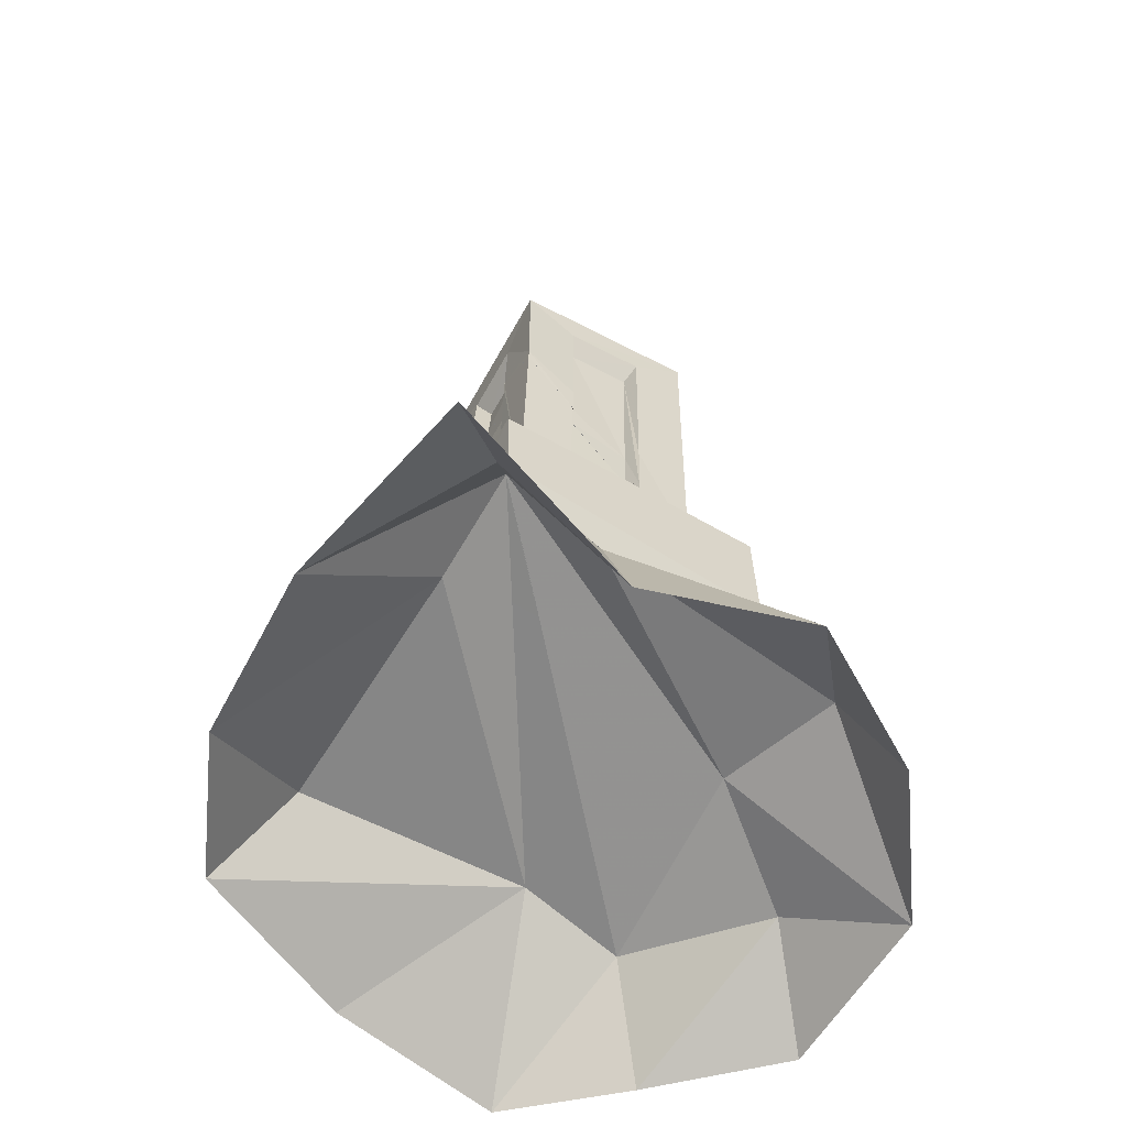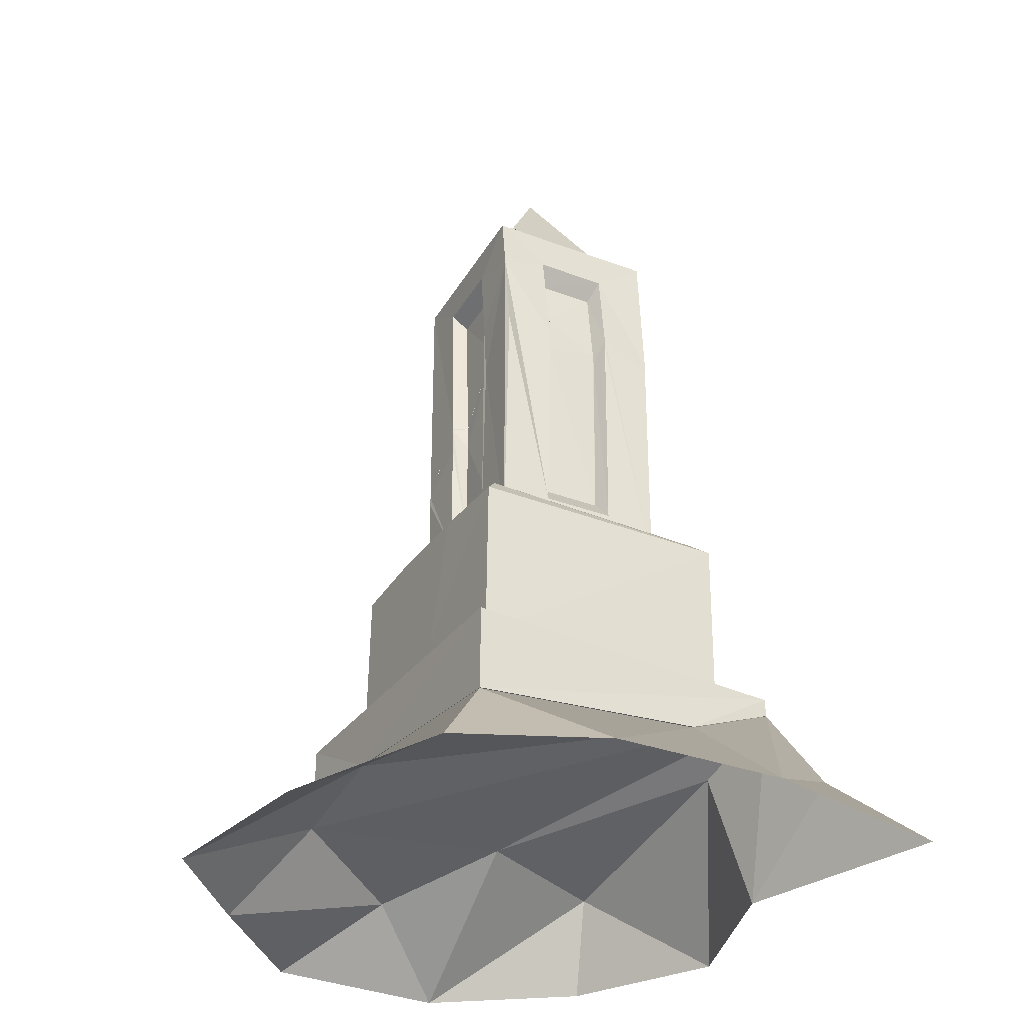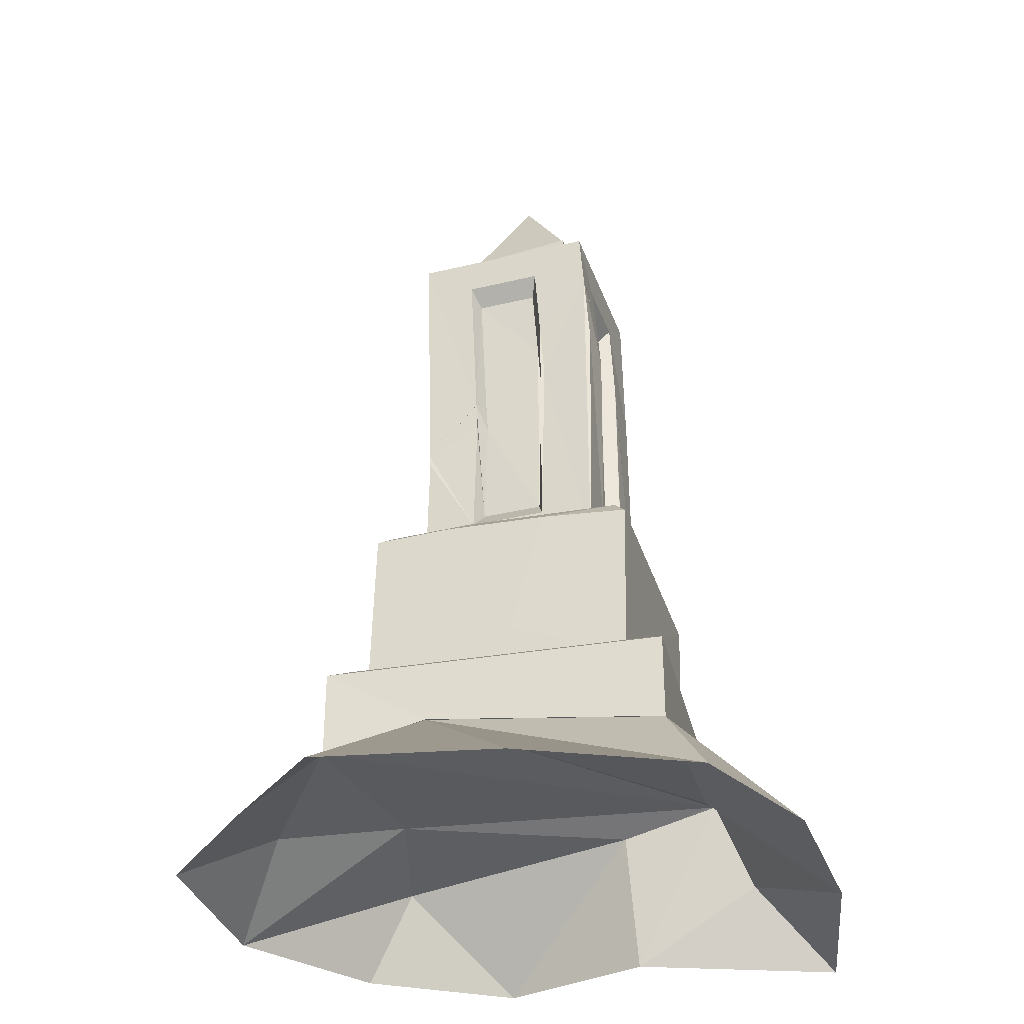
<metadata>
{"format":"obj","ext":"obj","renderer":"f3d","projection":"perspective","resolution":1024,"background":"white","views":[{"elev":-59.7,"azim":149.1,"up":"+Y"},{"elev":-34.9,"azim":60.9,"up":"+Y"},{"elev":-34.5,"azim":15.5,"up":"+Y"}]}
</metadata>
<code>
v 4.8 0.23 3.54
v -1.19 0.92 3.72
v 4.61 0.93 -2.61
v 4.43 2 -5
v -3.79 0.23 3.91
v -3.37 0.67 -1.41
v 1.92 1.26 -4.81
v -4.17 0.23 -4.62
v 7.03 -2 -7.79
v 5.23 0 -6.08
v 1.95 -2 -5.96
v -1.95 -2 -7.2
v -5.47 -2 -5.11
v 7.94 -2 -2.72
v 7.69 -2 1.6
v 6.03 -2 5.1
v -5.24 -2 5.48
v -2.72 -2 7.79
v 1.8 -2 6.98
v -7.91 -2 -1.74
v -6.13 -0.26 0.68
v -7.94 -2 2.79
v -3.7 2.76 -4.203
v 4.02 2.76 -4.543
v -3.36 2.76 3.457
v 4.36 2.76 3.117
v 4.44 2.47 -4.993
v -4.15 2.47 -4.623
v -3.78 2.47 3.907
v 4.81 2.47 3.537
v 4.44 2 -4.993
v 1.93 1.27 -4.813
v -4.15 0.2402 -4.623
v -3.78 0.2402 3.907
v -3.97 0.6802 -1.413
v 4.81 0.2402 3.537
v -1.18 0.9302 3.727
v 4.63 0.9402 -2.603
v -0.2874 8.532 -2.509
v 1.293 8.532 -2.439
v -0.3274 10.04 -2.489
v 1.233 11.92 -2.469
v -1.547 10.11 0.1009
v -1.567 8.572 0.03094
v -1.517 9.252 -1.419
v -1.507 8.572 -1.439
v 1.213 12.67 1.241
v 1.133 8.532 1.271
v 1.123 13.97 1.251
v -0.3674 11.46 1.241
v -0.3974 12.12 1.231
v 2.383 13.57 -1.359
v 2.363 13.93 -1.349
v 2.413 8.572 -1.269
v 2.383 13.57 0.1209
v 2.353 8.572 0.2009
v -0.4474 8.532 1.201
v 2.293 14.73 0.1609
v 2.663 7.082 1.721
v 2.863 7.082 -2.749
v -2.017 7.082 1.511
v -1.817 7.082 -2.959
v -0.4574 8.052 -2.899
v 1.503 8.052 -2.809
v -1.957 8.052 0.2009
v -1.877 8.052 -1.639
v 1.303 8.052 1.661
v -0.6574 8.052 1.571
v 2.803 8.052 -1.439
v 2.723 8.052 0.4009
v -0.5074 9.612 -2.879
v -1.847 7.972 -2.929
v -1.927 10.53 1.611
v -1.917 10.26 1.621
v -1.927 9.752 0.2809
v 2.763 13.87 1.621
v 2.623 16 1.681
v 1.293 14.4 1.631
v 1.403 12.82 1.621
v 2.773 13.54 -2.849
v 2.753 14.28 -1.529
v 2.763 13.87 -1.539
v 1.423 11.92 -2.849
v -1.887 8.692 -1.619
v -0.5574 11.31 1.621
v -0.5974 12.11 1.611
v 2.763 13.87 0.3009
v 2.663 15.29 0.3609
v -1.234 18.07 -1.999
v 1.856 18.17 -1.859
v -1.184 18.07 0.8115
v 1.876 18.17 1.101
v -1.224 17.45 -1.999
v 1.906 17.49 -1.849
v -1.214 17.45 0.8815
v 1.876 17.49 1.101
v 0.4459 20.8 -0.3985
v 1.886 18.16 1.021
v -1.004 17.95 0.7515
v 1.866 18.16 -1.769
v -1.054 17.95 -1.899
v -2.561 7.361 2.467
v -2.561 7.361 -3.553
v -0.4013 7.451 2.467
v -0.2913 7.441 -3.553
v -2.941 7.051 -3.923
v -3.051 2.741 -3.923
v 1.769 7.071 -3.923
v 2.249 2.611 -3.923
v 3.759 2.571 -3.923
v 3.869 7.021 -3.923
v -2.941 7.051 2.837
v -1.031 7.141 2.837
v -0.4013 2.681 2.837
v -3.051 2.741 2.837
v 0.7287 3.821 2.837
v 1.619 7.071 2.837
v 3.759 2.571 2.837
v 3.829 6.911 2.817
v 3.499 7.351 2.467
v 3.499 7.351 -3.553
v -1.537 10.55 0.1209
v -1.547 10.11 0.1009
v -1.717 15.96 0.03094
v -1.537 10.55 -1.359
v -1.657 15.96 -1.439
v 0.9834 16 1.271
v -0.5966 16 1.201
v 1.123 13.97 1.251
v -0.4066 12.13 1.231
v 2.203 15.96 0.2009
v 2.293 14.73 0.1609
v 2.263 15.96 -1.269
v 2.363 13.93 -1.349
v -0.4366 16 -2.509
v 1.143 16 -2.439
v -0.3666 11.46 -2.479
v 1.213 12.68 -2.479
v 1.223 11.93 -2.469
v -0.3266 10.04 -2.489
v -1.517 9.253 -1.419
v -1.967 17.45 -2.959
v 2.713 17.45 -2.749
v -2.167 17.45 1.511
v 2.523 17.45 1.721
v 1.353 16.47 -2.809
v -0.6066 16.47 -2.899
v -2.027 16.47 -1.639
v -2.107 16.47 0.2009
v -0.7966 16.47 1.571
v 1.153 16.47 1.661
v 2.573 16.47 0.4009
v 2.653 16.47 -1.439
v 2.773 13.54 -2.849
v 2.763 13.87 -2.859
v 1.423 11.93 -2.849
v 1.403 12.82 -2.859
v -1.847 7.973 -2.929
v -1.927 10.26 -2.859
v -1.887 8.693 -1.619
v -1.927 10.26 -1.539
v -1.927 10.53 1.611
v -0.5966 12.12 1.611
v 2.663 15.29 0.3609
v 2.623 16 1.681
v -0.5566 11.31 -2.859
v -0.5066 9.613 -2.879
v -1.927 10.26 0.3009
v -1.927 9.753 0.2809
v 1.293 14.4 1.631
v 2.753 14.28 -1.529
o Node 0
f 3 2 1
f 3 2 3
f 2 3 3
f 2 3 2
f 3 2 2
f 4 2 3
f 4 4 3
f 5 4 4
f 5 5 4
f 4 5 5
f 2 4 5
f 2 4 2
f 6 2 2
f 6 2 6
f 5 6 6
f 4 6 5
f 4 4 5
f 4 4 4
f 4 4 4
f 6 4 4
f 7 6 4
f 7 6 7
f 6 7 7
f 6 7 6
f 7 6 6
f 8 6 7
f 11 10 9
f 4 10 11
f 11 4 11
f 7 4 11
f 12 7 11
f 8 7 12
f 13 8 12
f 13 8 13
f 9 13 13
f 9 13 9
f 10 9 9
f 14 9 10
f 4 14 10
f 14 14 4
f 3 14 4
f 15 14 3
f 1 15 3
f 16 15 1
f 16 16 1
f 17 16 16
f 17 17 16
f 5 17 17
f 18 5 17
f 2 5 18
f 19 2 18
f 2 2 19
f 16 2 19
f 1 2 16
f 1 1 16
f 13 1 1
f 13 13 1
f 8 13 13
f 20 8 13
f 6 8 20
f 21 6 20
f 5 6 21
f 21 5 21
f 17 5 21
f 21 17 21
f 22 17 21
f 20 22 21
o Node 1
f 25 24 23
f 26 24 25
f 26 26 25
f 27 26 26
f 27 27 26
f 24 27 27
f 28 24 27
f 23 24 28
f 23 23 28
f 28 23 23
f 28 28 23
f 23 28 28
f 29 23 28
f 25 23 29
f 25 25 29
f 29 25 25
f 29 29 25
f 25 29 29
f 30 25 29
f 26 25 30
f 26 26 30
f 30 26 26
f 30 30 26
f 26 30 30
f 27 26 30
f 24 26 27
f 24 24 27
f 31 24 24
f 31 31 24
f 27 31 31
f 32 27 31
f 28 27 32
f 33 28 32
f 33 28 33
f 34 33 33
f 34 33 34
f 29 34 34
f 35 34 29
f 28 35 29
f 28 35 28
f 36 28 28
f 36 28 36
f 30 36 36
f 37 36 30
f 29 37 30
f 34 37 29
f 34 34 29
f 31 34 34
f 31 31 34
f 38 31 31
f 27 38 31
f 36 38 27
f 30 36 27
f 30 36 30
f 33 30 30
f 33 30 33
f 35 33 33
f 28 33 35
f 28 28 35
f 38 28 28
f 38 38 28
f 31 38 38
f 37 31 38
f 37 31 37
f 37 37 37
f 37 37 37
f 34 37 37
f 31 37 34
f 31 31 34
f 36 31 31
f 36 36 31
f 38 36 36
f 37 38 36
f 37 38 37
f 31 37 37
f 31 37 31
f 34 31 31
f 35 31 34
f 35 35 34
f 32 35 35
f 32 32 35
f 35 32 32
f 31 35 32
f 31 35 31
f 33 31 31
f 33 31 33
f 32 33 33
f 35 33 32
o Node 2
f 41 40 39
f 42 40 41
f 42 42 41
f 43 42 42
f 43 43 42
f 44 43 43
f 45 44 43
f 46 44 45
f 46 46 45
f 47 46 46
f 47 47 46
f 48 47 47
f 49 48 47
f 50 48 49
f 51 50 49
f 51 50 51
f 52 51 51
f 52 51 52
f 53 52 52
f 54 52 53
f 55 54 53
f 56 54 55
f 56 56 55
f 48 56 56
f 48 48 56
f 57 48 48
f 50 57 48
f 50 57 50
f 53 50 50
f 53 50 53
f 58 53 53
f 55 53 58
f 61 60 59
f 62 60 61
f 62 62 61
f 62 62 62
f 62 62 62
f 60 62 62
f 63 60 62
f 64 60 63
f 64 64 63
f 61 64 64
f 61 61 64
f 62 61 61
f 65 62 61
f 66 62 65
f 66 66 65
f 59 66 66
f 59 59 66
f 61 59 59
f 67 61 59
f 68 61 67
f 68 68 67
f 60 68 68
f 60 60 68
f 59 60 60
f 69 59 60
f 70 59 69
f 70 70 69
f 63 70 70
f 63 63 70
f 64 63 63
f 39 64 63
f 40 64 39
f 40 40 39
f 65 40 40
f 65 65 40
f 66 65 65
f 44 66 65
f 46 66 44
f 46 46 44
f 67 46 46
f 67 67 46
f 68 67 67
f 48 68 67
f 57 68 48
f 57 57 48
f 69 57 57
f 69 69 57
f 70 69 69
f 54 70 69
f 56 70 54
f 56 56 54
f 71 56 56
f 71 71 56
f 72 71 71
f 63 72 71
f 63 72 63
f 63 63 63
f 63 63 63
f 62 63 63
f 72 63 62
f 72 72 62
f 73 72 72
f 73 73 72
f 74 73 73
f 75 74 73
f 75 74 75
f 74 75 75
f 74 75 74
f 75 74 74
f 65 74 75
f 65 65 75
f 74 65 65
f 74 74 65
f 61 74 74
f 65 61 74
f 65 61 65
f 59 65 65
f 59 65 59
f 76 59 59
f 77 59 76
f 77 77 76
f 78 77 77
f 78 78 77
f 77 78 78
f 79 77 78
f 79 77 79
f 59 79 79
f 59 79 59
f 77 59 59
f 79 59 77
f 79 79 77
f 79 79 79
f 79 79 79
f 59 79 79
f 67 59 79
f 67 59 67
f 60 67 67
f 60 67 60
f 80 60 60
f 81 60 80
f 81 81 80
f 81 81 81
f 81 81 81
f 60 81 81
f 82 60 81
f 82 60 82
f 60 82 82
f 60 82 60
f 82 60 60
f 69 60 82
f 69 69 82
f 41 69 69
f 41 41 69
f 71 41 41
f 39 71 41
f 39 71 39
f 39 39 39
f 39 39 39
f 63 39 39
f 71 39 63
f 71 71 63
f 43 71 71
f 43 43 71
f 75 43 43
f 44 75 43
f 44 75 44
f 44 44 44
f 44 44 44
f 65 44 44
f 75 44 65
f 75 75 65
f 79 75 75
f 79 79 75
f 67 79 79
f 78 67 79
f 78 67 78
f 78 78 78
f 78 78 78
f 49 78 78
f 47 78 49
f 47 47 49
f 78 47 47
f 78 78 47
f 67 78 78
f 47 67 78
f 47 67 47
f 67 47 47
f 67 47 67
f 47 67 67
f 48 67 47
f 48 48 47
f 82 48 48
f 82 82 48
f 69 82 82
f 81 69 82
f 81 69 81
f 81 81 81
f 81 81 81
f 53 81 81
f 52 81 53
f 52 52 53
f 81 52 52
f 81 81 52
f 69 81 81
f 52 69 81
f 52 69 52
f 69 52 52
f 69 52 69
f 52 69 69
f 54 69 52
f 54 54 52
f 64 54 54
f 64 64 54
f 60 64 64
f 83 60 64
f 83 60 83
f 83 83 83
f 83 83 83
f 80 83 83
f 60 83 80
f 60 60 80
f 62 60 60
f 62 62 60
f 72 62 62
f 66 72 62
f 66 72 66
f 66 66 66
f 66 66 66
f 84 66 66
f 72 66 84
f 72 72 84
f 61 72 72
f 61 61 72
f 74 61 61
f 68 74 61
f 68 74 68
f 73 68 68
f 73 68 73
f 74 73 73
f 68 73 74
f 68 68 74
f 68 68 68
f 68 68 68
f 73 68 68
f 85 73 68
f 85 73 85
f 73 85 85
f 73 85 73
f 85 73 73
f 86 73 85
f 86 86 85
f 59 86 86
f 59 59 86
f 76 59 59
f 70 76 59
f 70 76 70
f 77 70 70
f 77 70 77
f 76 77 77
f 70 77 76
f 70 70 76
f 70 70 70
f 70 70 70
f 77 70 70
f 87 77 70
f 87 77 87
f 77 87 87
f 77 87 77
f 87 77 77
f 88 77 87
f 88 88 87
f 64 88 88
f 64 64 88
f 83 64 64
f 40 83 64
f 40 83 40
f 40 40 40
f 40 40 40
f 42 40 40
f 83 40 42
f 83 83 42
f 66 83 83
f 66 66 83
f 84 66 66
f 46 84 66
f 46 84 46
f 46 46 46
f 46 46 46
f 45 46 46
f 84 46 45
f 84 84 45
f 68 84 84
f 68 68 84
f 85 68 68
f 57 85 68
f 57 85 57
f 86 57 57
f 86 57 86
f 85 86 86
f 57 86 85
f 57 57 85
f 57 57 57
f 57 57 57
f 86 57 57
f 50 86 57
f 50 86 50
f 86 50 50
f 86 50 86
f 50 86 86
f 51 86 50
f 51 51 50
f 87 51 51
f 87 87 51
f 88 87 87
f 70 88 87
f 70 88 70
f 70 70 70
f 70 70 70
f 56 70 70
f 55 70 56
f 55 55 56
f 70 55 55
f 70 70 55
f 88 70 70
f 55 88 70
f 55 88 55
f 88 55 55
f 88 55 88
f 55 88 88
f 58 88 55
o Node 3
f 91 90 89
f 91 90 91
f 91 91 91
f 91 91 91
f 92 91 91
f 90 91 92
f 90 90 92
f 93 90 90
f 93 93 90
f 94 93 93
f 89 94 93
f 89 94 89
f 89 89 89
f 89 89 89
f 90 89 89
f 94 89 90
f 94 94 90
f 95 94 94
f 95 95 94
f 93 95 95
f 91 93 95
f 91 93 91
f 91 91 91
f 91 91 91
f 89 91 91
f 93 91 89
f 93 93 89
f 96 93 93
f 96 96 93
f 95 96 96
f 92 95 96
f 92 95 92
f 92 92 92
f 92 92 92
f 91 92 92
f 95 92 91
f 95 95 91
f 94 95 95
f 94 94 95
f 96 94 94
f 90 96 94
f 90 96 90
f 90 90 90
f 90 90 90
f 92 90 90
f 96 90 92
f 99 98 97
f 99 98 99
f 100 99 99
f 100 99 100
f 101 100 100
f 97 100 101
f 97 97 101
f 97 97 97
f 97 97 97
f 99 97 97
f 101 99 97
f 101 99 101
f 97 101 101
f 97 101 97
f 98 97 97
f 100 97 98
o Node 4
f 104 103 102
f 105 103 104
f 105 105 104
f 106 105 105
f 106 106 105
f 107 106 106
f 108 107 106
f 109 107 108
f 109 109 108
f 110 109 109
f 110 110 109
f 111 110 110
f 109 111 110
f 108 111 109
f 108 108 109
f 103 108 108
f 103 103 108
f 106 103 103
f 105 106 103
f 108 106 105
f 108 108 105
f 106 108 108
f 106 106 108
f 103 106 106
f 112 103 106
f 102 103 112
f 102 102 112
f 112 102 102
f 112 112 102
f 102 112 112
f 113 102 112
f 104 102 113
f 104 104 113
f 114 104 104
f 114 114 104
f 115 114 114
f 116 115 114
f 112 115 116
f 113 112 116
f 113 112 113
f 115 113 113
f 115 113 115
f 107 115 115
f 114 115 107
f 109 114 107
f 109 114 109
f 113 109 109
f 113 109 113
f 116 113 113
f 105 113 116
f 109 105 116
f 108 105 109
f 108 108 109
f 117 108 108
f 117 117 108
f 116 117 117
f 113 116 117
f 113 116 113
f 114 113 113
f 114 113 114
f 118 114 114
f 116 114 118
f 119 116 118
f 117 116 119
f 117 117 119
f 119 117 117
f 119 119 117
f 111 119 119
f 118 111 119
f 110 111 118
f 110 110 118
f 114 110 110
f 114 114 110
f 118 114 114
f 109 118 114
f 110 118 109
f 110 110 109
f 113 110 110
f 113 113 110
f 104 113 113
f 117 104 113
f 120 104 117
f 119 120 117
f 119 120 119
f 120 119 119
f 120 119 120
f 120 120 120
f 104 120 120
f 121 104 120
f 105 104 121
f 105 105 121
f 111 105 105
f 111 111 105
f 121 111 111
f 108 121 111
f 105 121 108
f 105 105 108
f 115 105 105
f 115 115 105
f 107 115 115
f 112 107 115
f 106 107 112
f 106 106 112
f 105 106 106
f 105 105 106
f 113 105 105
f 108 113 105
f 116 113 108
f 116 116 108
f 114 116 116
f 114 114 116
f 116 114 114
f 109 116 114
f 109 116 109
f 105 109 109
f 105 109 105
f 104 105 105
f 113 105 104
f 113 113 104
f 119 113 113
f 119 119 113
f 120 119 119
f 111 120 119
f 120 120 111
f 121 120 111
f 121 120 121
f 109 121 121
f 109 121 109
f 114 109 109
f 116 109 114
f 116 116 114
f 109 116 116
f 109 109 116
f 108 109 109
f 116 108 109
f 116 108 116
f 113 116 116
f 113 116 113
f 104 113 113
f 105 113 104
o Node 5
f 124 123 122
f 125 123 124
f 126 125 124
f 126 125 126
f 127 126 126
f 127 126 127
f 128 127 127
f 129 127 128
f 130 129 128
f 130 129 130
f 131 130 130
f 131 130 131
f 132 131 131
f 133 131 132
f 134 133 132
f 134 133 134
f 135 134 134
f 135 134 135
f 136 135 135
f 137 135 136
f 138 137 136
f 137 137 138
f 139 137 138
f 140 137 139
f 140 140 139
f 125 140 140
f 125 125 140
f 123 125 125
f 141 123 125
f 144 143 142
f 145 143 144
f 145 145 144
f 143 145 145
f 143 143 145
f 142 143 143
f 146 142 143
f 147 142 146
f 147 147 146
f 142 147 147
f 142 142 147
f 144 142 142
f 148 144 142
f 149 144 148
f 149 149 148
f 144 149 149
f 144 144 149
f 145 144 144
f 150 145 144
f 151 145 150
f 151 151 150
f 145 151 151
f 145 145 151
f 143 145 145
f 152 143 145
f 153 143 152
f 153 153 152
f 146 153 153
f 146 146 153
f 147 146 146
f 136 147 146
f 135 147 136
f 135 135 136
f 148 135 135
f 148 148 135
f 149 148 148
f 126 149 148
f 124 149 126
f 124 124 126
f 150 124 124
f 150 150 124
f 151 150 150
f 128 151 150
f 127 151 128
f 127 127 128
f 152 127 127
f 152 152 127
f 153 152 152
f 131 153 152
f 133 153 131
f 133 133 131
f 154 133 133
f 154 154 133
f 155 154 154
f 156 155 154
f 156 155 156
f 155 156 156
f 155 156 155
f 156 155 155
f 157 155 156
f 157 157 156
f 157 157 157
f 157 157 157
f 155 157 157
f 146 155 157
f 146 155 146
f 143 146 146
f 143 146 143
f 155 143 143
f 146 143 155
f 146 146 155
f 158 146 146
f 158 158 146
f 159 158 158
f 160 159 158
f 160 159 160
f 142 160 160
f 142 160 142
f 159 142 142
f 160 142 159
f 160 160 159
f 160 160 160
f 160 160 160
f 142 160 160
f 161 142 160
f 161 142 161
f 142 161 161
f 142 161 142
f 161 142 142
f 148 142 161
f 148 148 161
f 162 148 148
f 162 162 148
f 144 162 162
f 163 144 162
f 163 144 163
f 163 163 163
f 163 163 163
f 150 163 163
f 144 163 150
f 144 144 150
f 164 144 144
f 164 164 144
f 165 164 164
f 152 165 164
f 152 165 152
f 152 152 152
f 152 152 152
f 145 152 152
f 165 152 145
f 165 165 145
f 157 165 165
f 157 157 165
f 146 157 157
f 156 146 157
f 156 146 156
f 156 156 156
f 156 156 156
f 139 156 156
f 138 156 139
f 138 138 139
f 156 138 138
f 156 156 138
f 146 156 156
f 138 146 156
f 138 146 138
f 146 138 138
f 146 138 146
f 138 146 146
f 136 146 138
f 136 136 138
f 160 136 136
f 160 160 136
f 161 160 160
f 141 161 160
f 141 161 141
f 148 141 141
f 148 141 148
f 161 148 148
f 141 148 161
f 141 141 161
f 141 141 141
f 141 141 141
f 148 141 141
f 125 148 141
f 125 148 125
f 148 125 125
f 148 125 148
f 125 148 148
f 126 148 125
f 126 126 125
f 130 126 126
f 130 130 126
f 163 130 130
f 128 163 130
f 128 163 128
f 128 128 128
f 128 128 128
f 150 128 128
f 163 128 150
f 163 163 150
f 132 163 163
f 132 132 163
f 164 132 132
f 131 164 132
f 131 164 131
f 131 131 131
f 131 131 131
f 152 131 131
f 164 131 152
f 164 164 152
f 159 164 164
f 159 159 164
f 158 159 159
f 142 158 159
f 142 158 142
f 142 142 142
f 142 142 142
f 147 142 142
f 166 142 147
f 166 166 147
f 142 166 166
f 142 142 166
f 158 142 142
f 166 158 142
f 166 158 166
f 158 166 166
f 158 166 158
f 166 158 158
f 167 158 166
f 167 167 166
f 144 167 167
f 144 144 167
f 162 144 144
f 149 162 144
f 149 162 149
f 162 149 149
f 162 149 162
f 149 162 162
f 168 162 149
f 168 168 149
f 168 168 168
f 168 168 168
f 162 168 168
f 169 162 168
f 169 162 169
f 165 169 169
f 165 169 165
f 145 165 165
f 151 165 145
f 151 151 145
f 170 151 151
f 170 170 151
f 151 170 170
f 165 151 170
f 165 151 165
f 155 165 165
f 155 165 155
f 143 155 155
f 153 155 143
f 153 153 143
f 153 153 153
f 153 153 153
f 155 153 153
f 171 155 153
f 171 155 171
f 154 171 171
f 154 171 154
f 155 154 154
f 171 154 155
f 171 171 155
f 147 171 171
f 147 147 171
f 166 147 147
f 135 166 147
f 135 166 135
f 167 135 135
f 167 135 167
f 166 167 167
f 135 167 166
f 135 135 166
f 135 135 135
f 135 135 135
f 167 135 135
f 137 167 135
f 137 167 137
f 167 137 137
f 167 137 167
f 137 167 167
f 140 167 137
f 140 140 137
f 149 140 140
f 149 149 140
f 168 149 149
f 124 168 149
f 124 168 124
f 169 124 124
f 169 124 169
f 168 169 169
f 124 169 168
f 124 124 168
f 124 124 124
f 124 124 124
f 169 124 124
f 122 169 124
f 122 169 122
f 169 122 122
f 169 122 169
f 122 169 169
f 123 169 122
f 123 123 122
f 151 123 123
f 151 151 123
f 170 151 151
f 127 170 151
f 127 170 127
f 127 127 127
f 127 127 127
f 129 127 127
f 170 127 129
f 170 170 129
f 153 170 170
f 153 153 170
f 171 153 153
f 133 171 153
f 133 171 133
f 133 133 133
f 133 133 133
f 134 133 133
f 171 133 134
o Node 6
o Node 7
o Node 8
o Node 9
o Node 10

</code>
